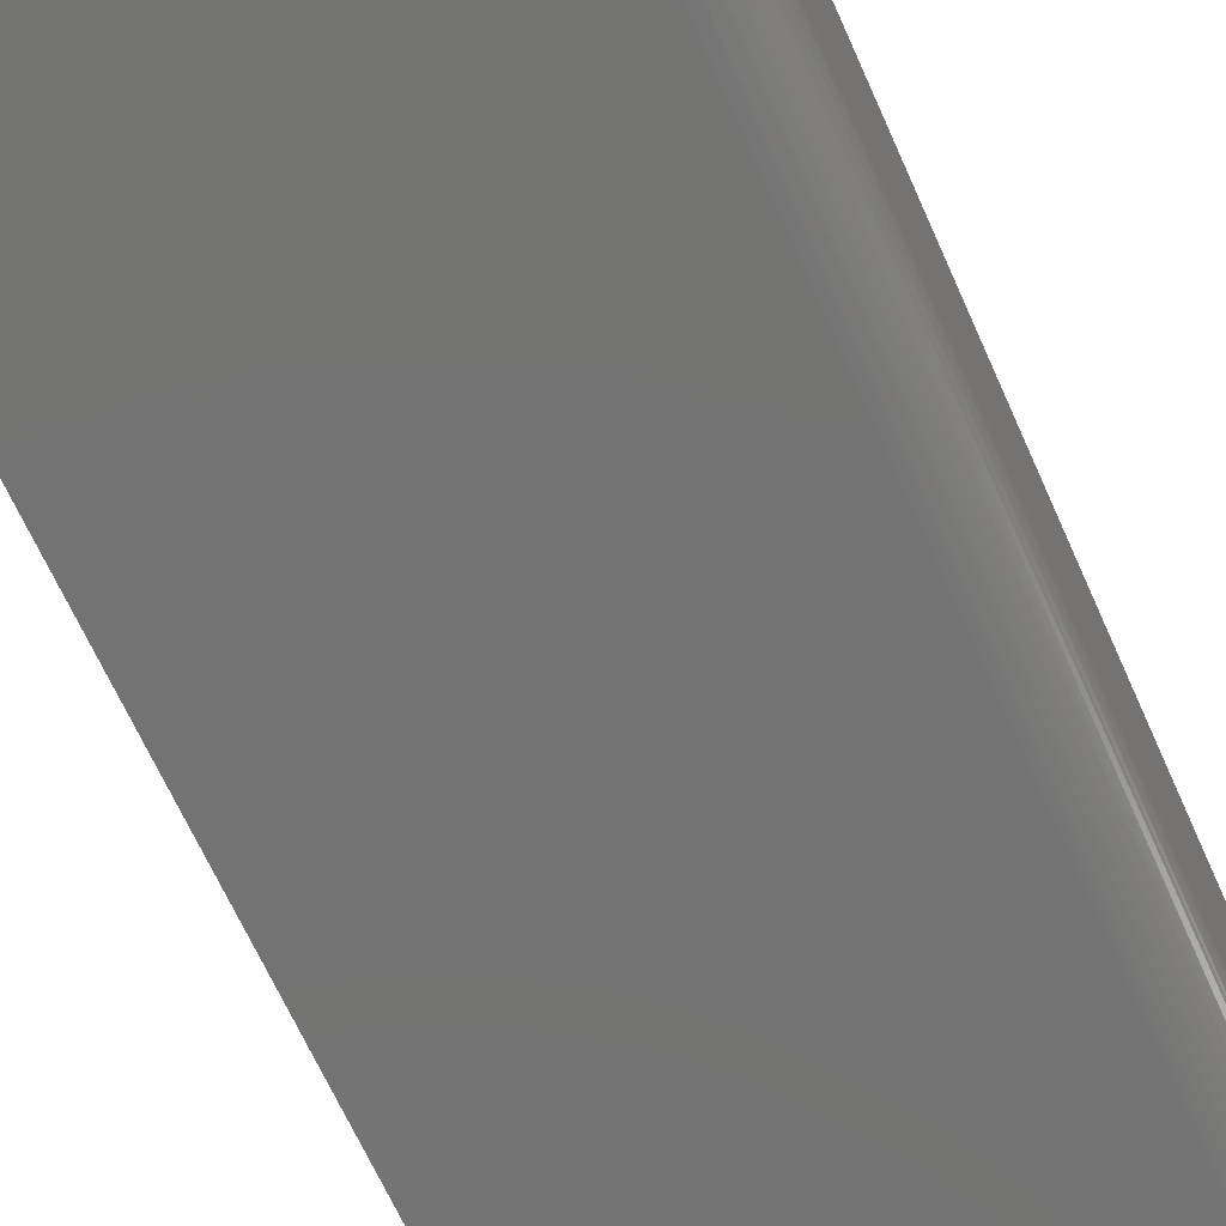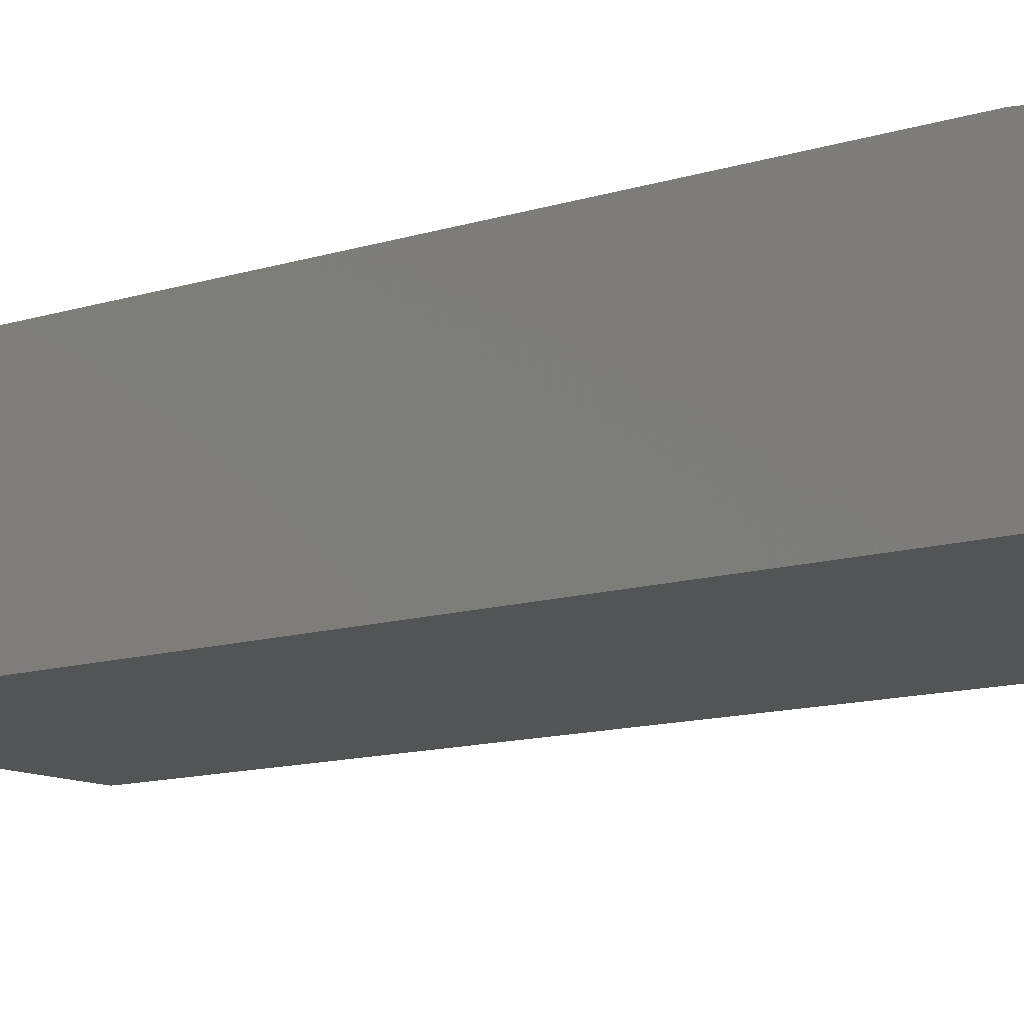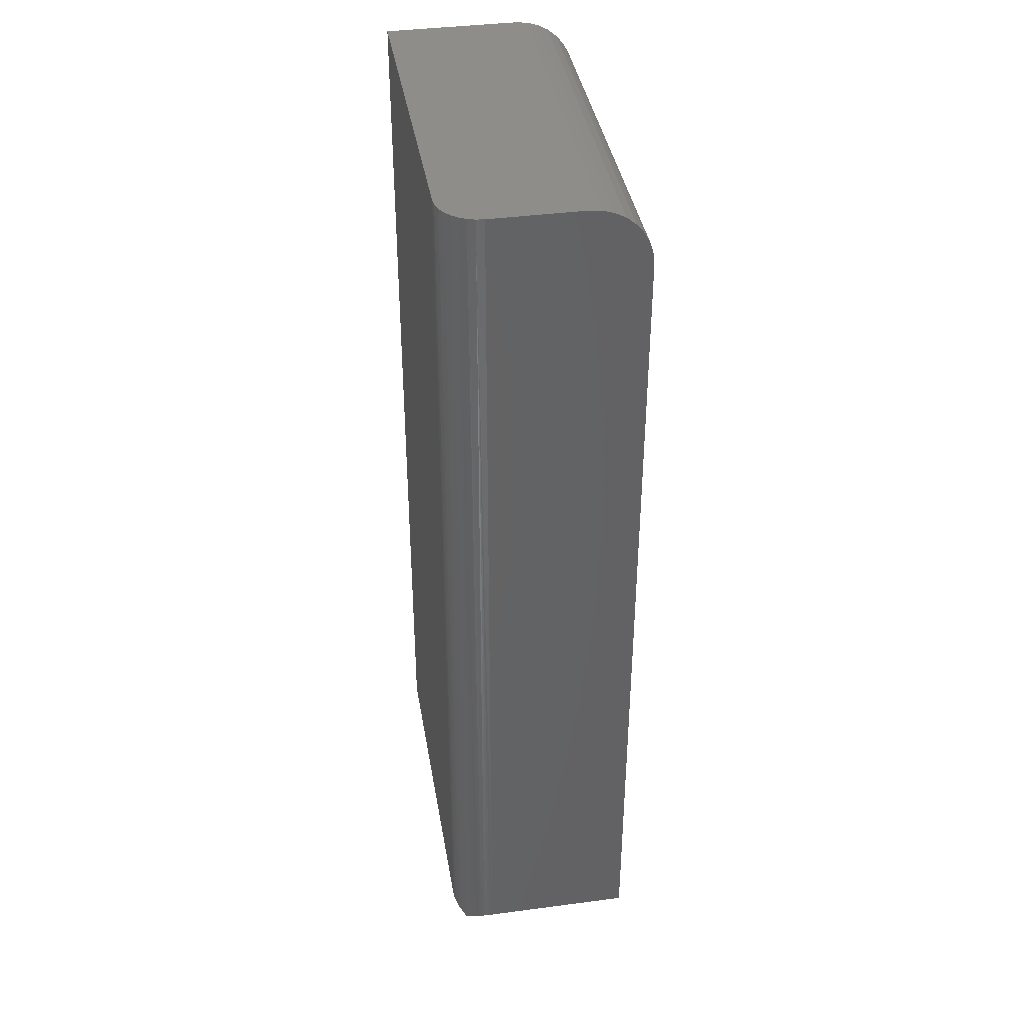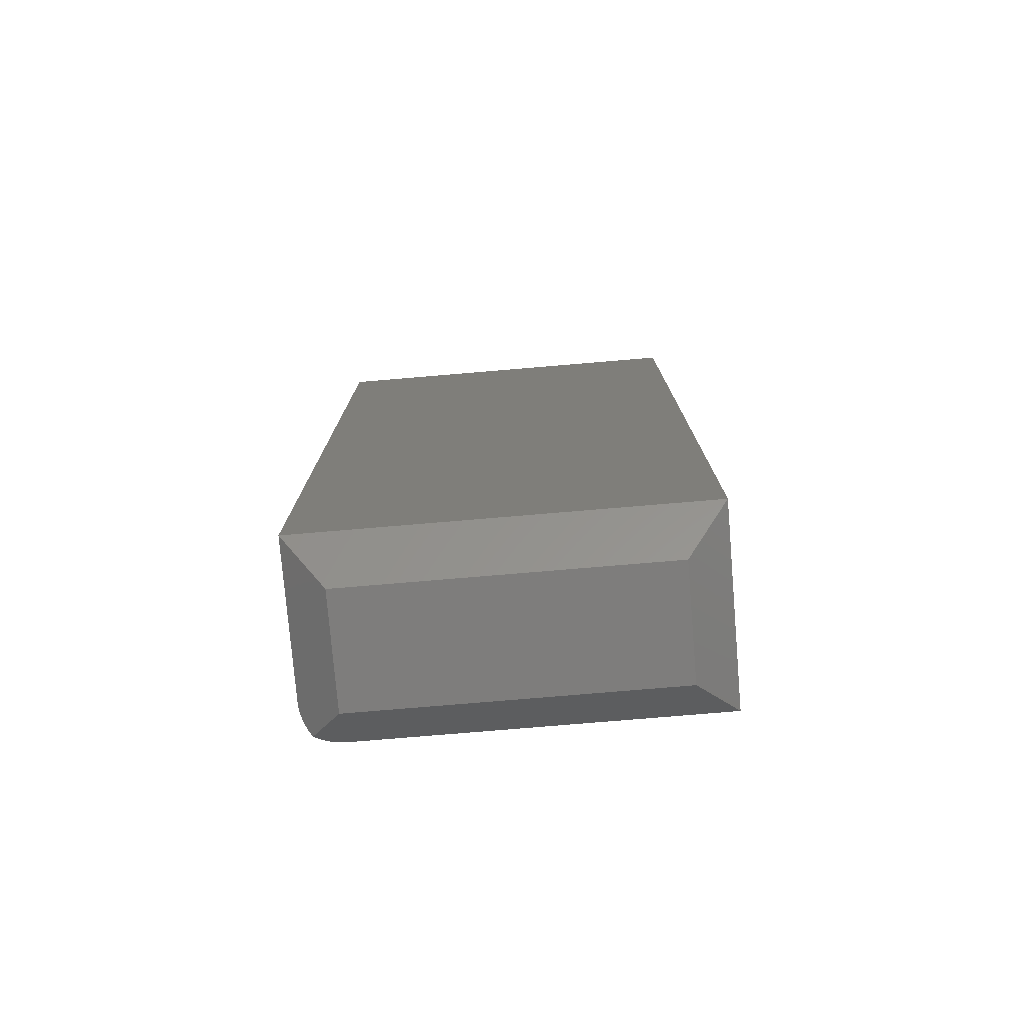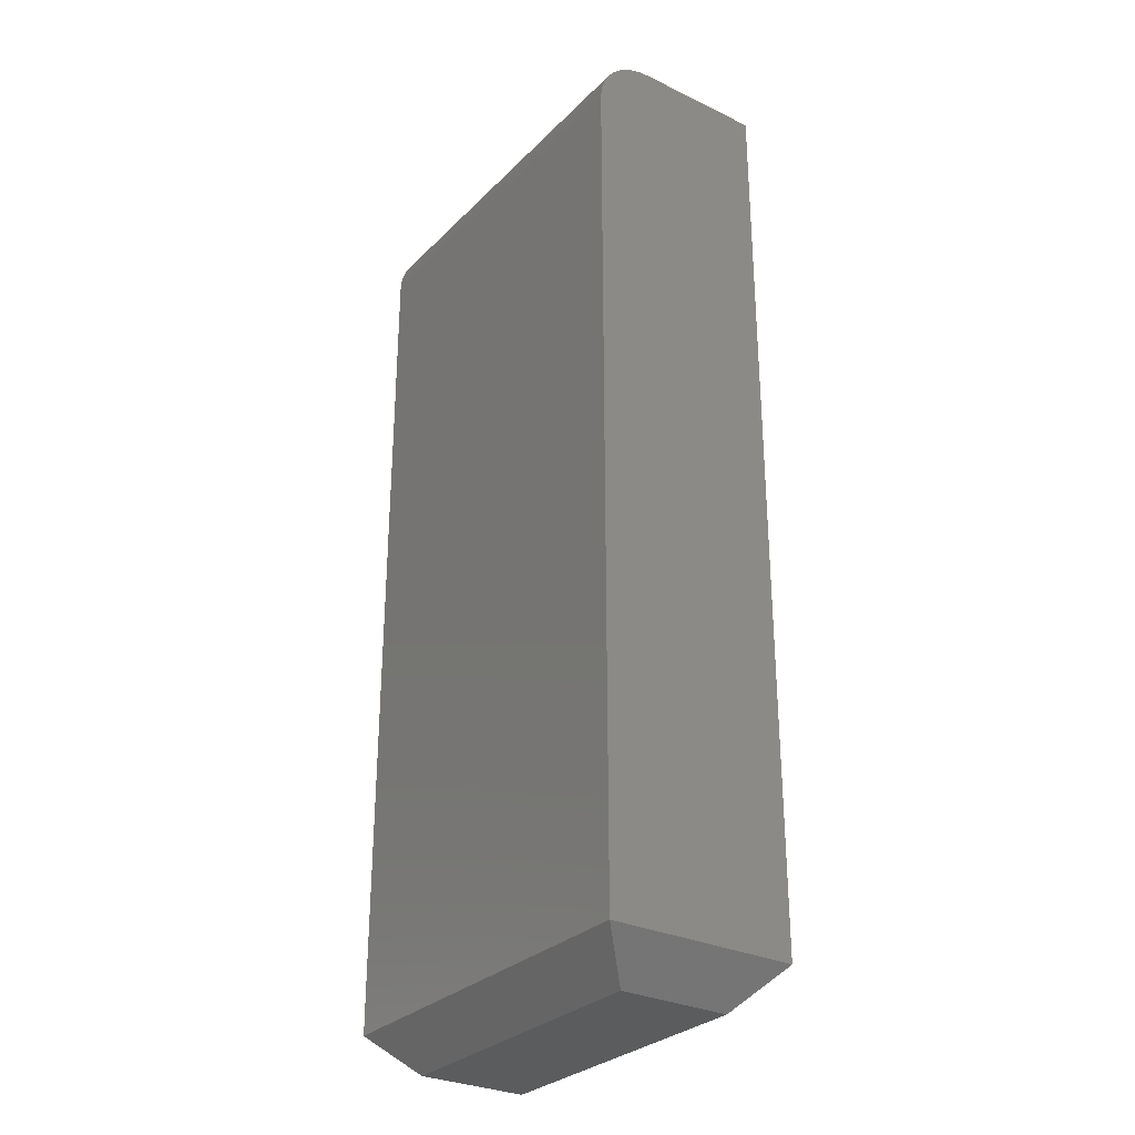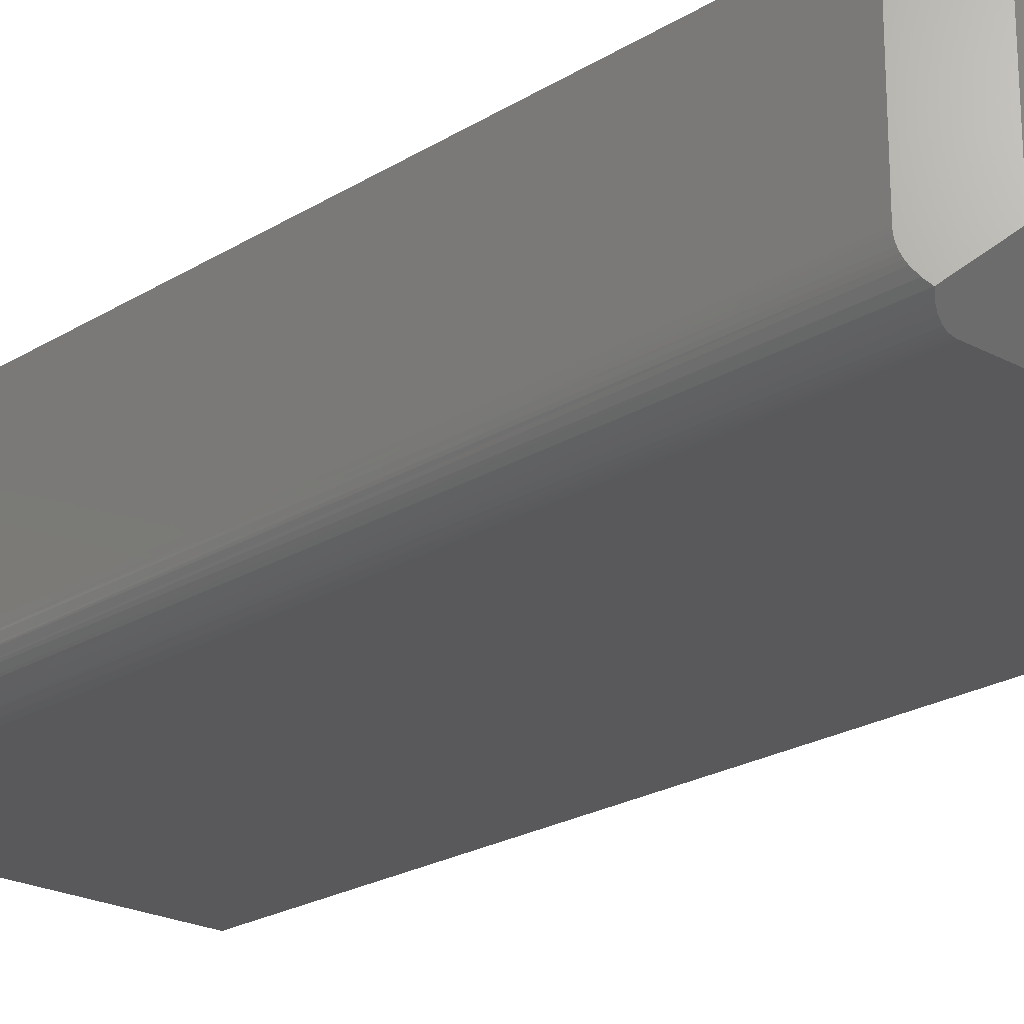
<metadata>
{"format":"stl","ext":"stl","renderer":"f3d","projection":"perspective","resolution":1024,"background":"white","views":[{"elev":-65.1,"azim":-156.2,"up":"+Z"},{"elev":-11.8,"azim":127.6,"up":"+Z"},{"elev":39.0,"azim":-99.4,"up":"+Y"},{"elev":-77.3,"azim":4.8,"up":"+Y"},{"elev":-29.5,"azim":54.7,"up":"+Y"},{"elev":-22.2,"azim":-43.0,"up":"+Z"}]}
</metadata>
<code>
# stl→obj: 51 verts, 98 faces
v 0 0.7031 0.1484
v 0 0.03125 0.03125
v -6.939e-18 0.03125 0.1484
v 0 0.7363 0.1347
v 0 0.7211 0.1449
v 0 0.7292 0.1405
v 0 0.7123 0.1475
v 0 0.7421 0.1276
v 0 0.7464 0.1195
v 0 0.7491 0.1107
v 0 0.75 0.1016
v 0 0.75 0.03125
v 0.002379 0.75 0.01929
v 0.0006005 0.75 0.02515
v 0.3 0.75 0.1016
v 0.3 0.75 0
v 0.03125 0.75 0
v 0.02515 0.75 0.0006005
v 0.01929 0.75 0.002379
v 0.01389 0.75 0.005267
v 0.009153 0.75 0.009153
v 0.005267 0.75 0.01389
v 0.03125 0 0.03125
v 0.03125 0 0.1172
v 9.126e-05 0.03116 0.02886
v 0.0003624 0.03089 0.0265
v 0.0008532 0.0304 0.024
v 0.001533 0.02972 0.02158
v 0.00243 0.02882 0.01917
v 0.003494 0.02776 0.01689
v 0.006186 0.02506 0.01259
v 0.009152 0.0221 0.009152
v 0.01298 0.02535 0.005895
v 0.0171 0.02786 0.003386
v 0.02159 0.02972 0.001532
v 0.02393 0.03038 0.0008703
v 0.02635 0.03086 0.0003863
v 0.02879 0.03115 9.733e-05
v 0.03125 0.03125 0
v 0.3 0.03125 0
v 0.2687 0 0.03125
v 0.3 0.03125 0.1484
v 0.3 0.7031 0.1484
v 0.3 0.7491 0.1107
v 0.3 0.7464 0.1195
v 0.3 0.7421 0.1276
v 0.3 0.7363 0.1347
v 0.3 0.7292 0.1405
v 0.3 0.7211 0.1449
v 0.3 0.7123 0.1475
v 0.2687 0 0.1172
f 1 2 3
f 4 5 6
f 7 5 4
f 7 4 8
f 7 8 9
f 7 9 10
f 7 10 11
f 7 11 12
f 7 12 2
f 7 2 1
f 12 13 14
f 11 15 16
f 11 16 17
f 11 17 18
f 11 18 19
f 11 19 20
f 11 20 21
f 11 21 22
f 11 22 13
f 11 13 12
f 23 24 3
f 23 3 2
f 23 2 25
f 23 25 26
f 23 26 27
f 23 27 28
f 23 28 29
f 23 29 30
f 23 30 31
f 23 31 32
f 23 32 33
f 23 33 34
f 23 34 35
f 23 35 36
f 23 36 37
f 23 37 38
f 23 38 39
f 23 39 40
f 23 40 41
f 39 17 40
f 40 17 16
f 32 21 33
f 32 31 21
f 17 38 18
f 17 39 38
f 18 38 37
f 18 37 36
f 18 36 19
f 19 36 35
f 34 19 35
f 20 19 34
f 34 33 20
f 21 20 33
f 21 31 22
f 22 31 30
f 22 30 29
f 22 29 13
f 13 29 28
f 13 28 27
f 14 13 27
f 14 27 26
f 14 26 25
f 14 25 2
f 14 2 12
f 3 42 1
f 1 42 43
f 15 44 45
f 16 15 45
f 16 45 46
f 16 46 47
f 16 47 48
f 16 48 49
f 16 49 50
f 16 50 43
f 16 43 42
f 16 42 40
f 15 11 44
f 44 11 10
f 44 10 45
f 45 10 9
f 45 9 46
f 46 9 8
f 46 8 47
f 47 8 4
f 47 4 48
f 48 4 6
f 48 6 49
f 49 6 5
f 49 5 50
f 50 5 7
f 50 7 43
f 43 7 1
f 24 23 51
f 51 23 41
f 40 42 41
f 41 42 51
f 3 24 42
f 42 24 51

</code>
